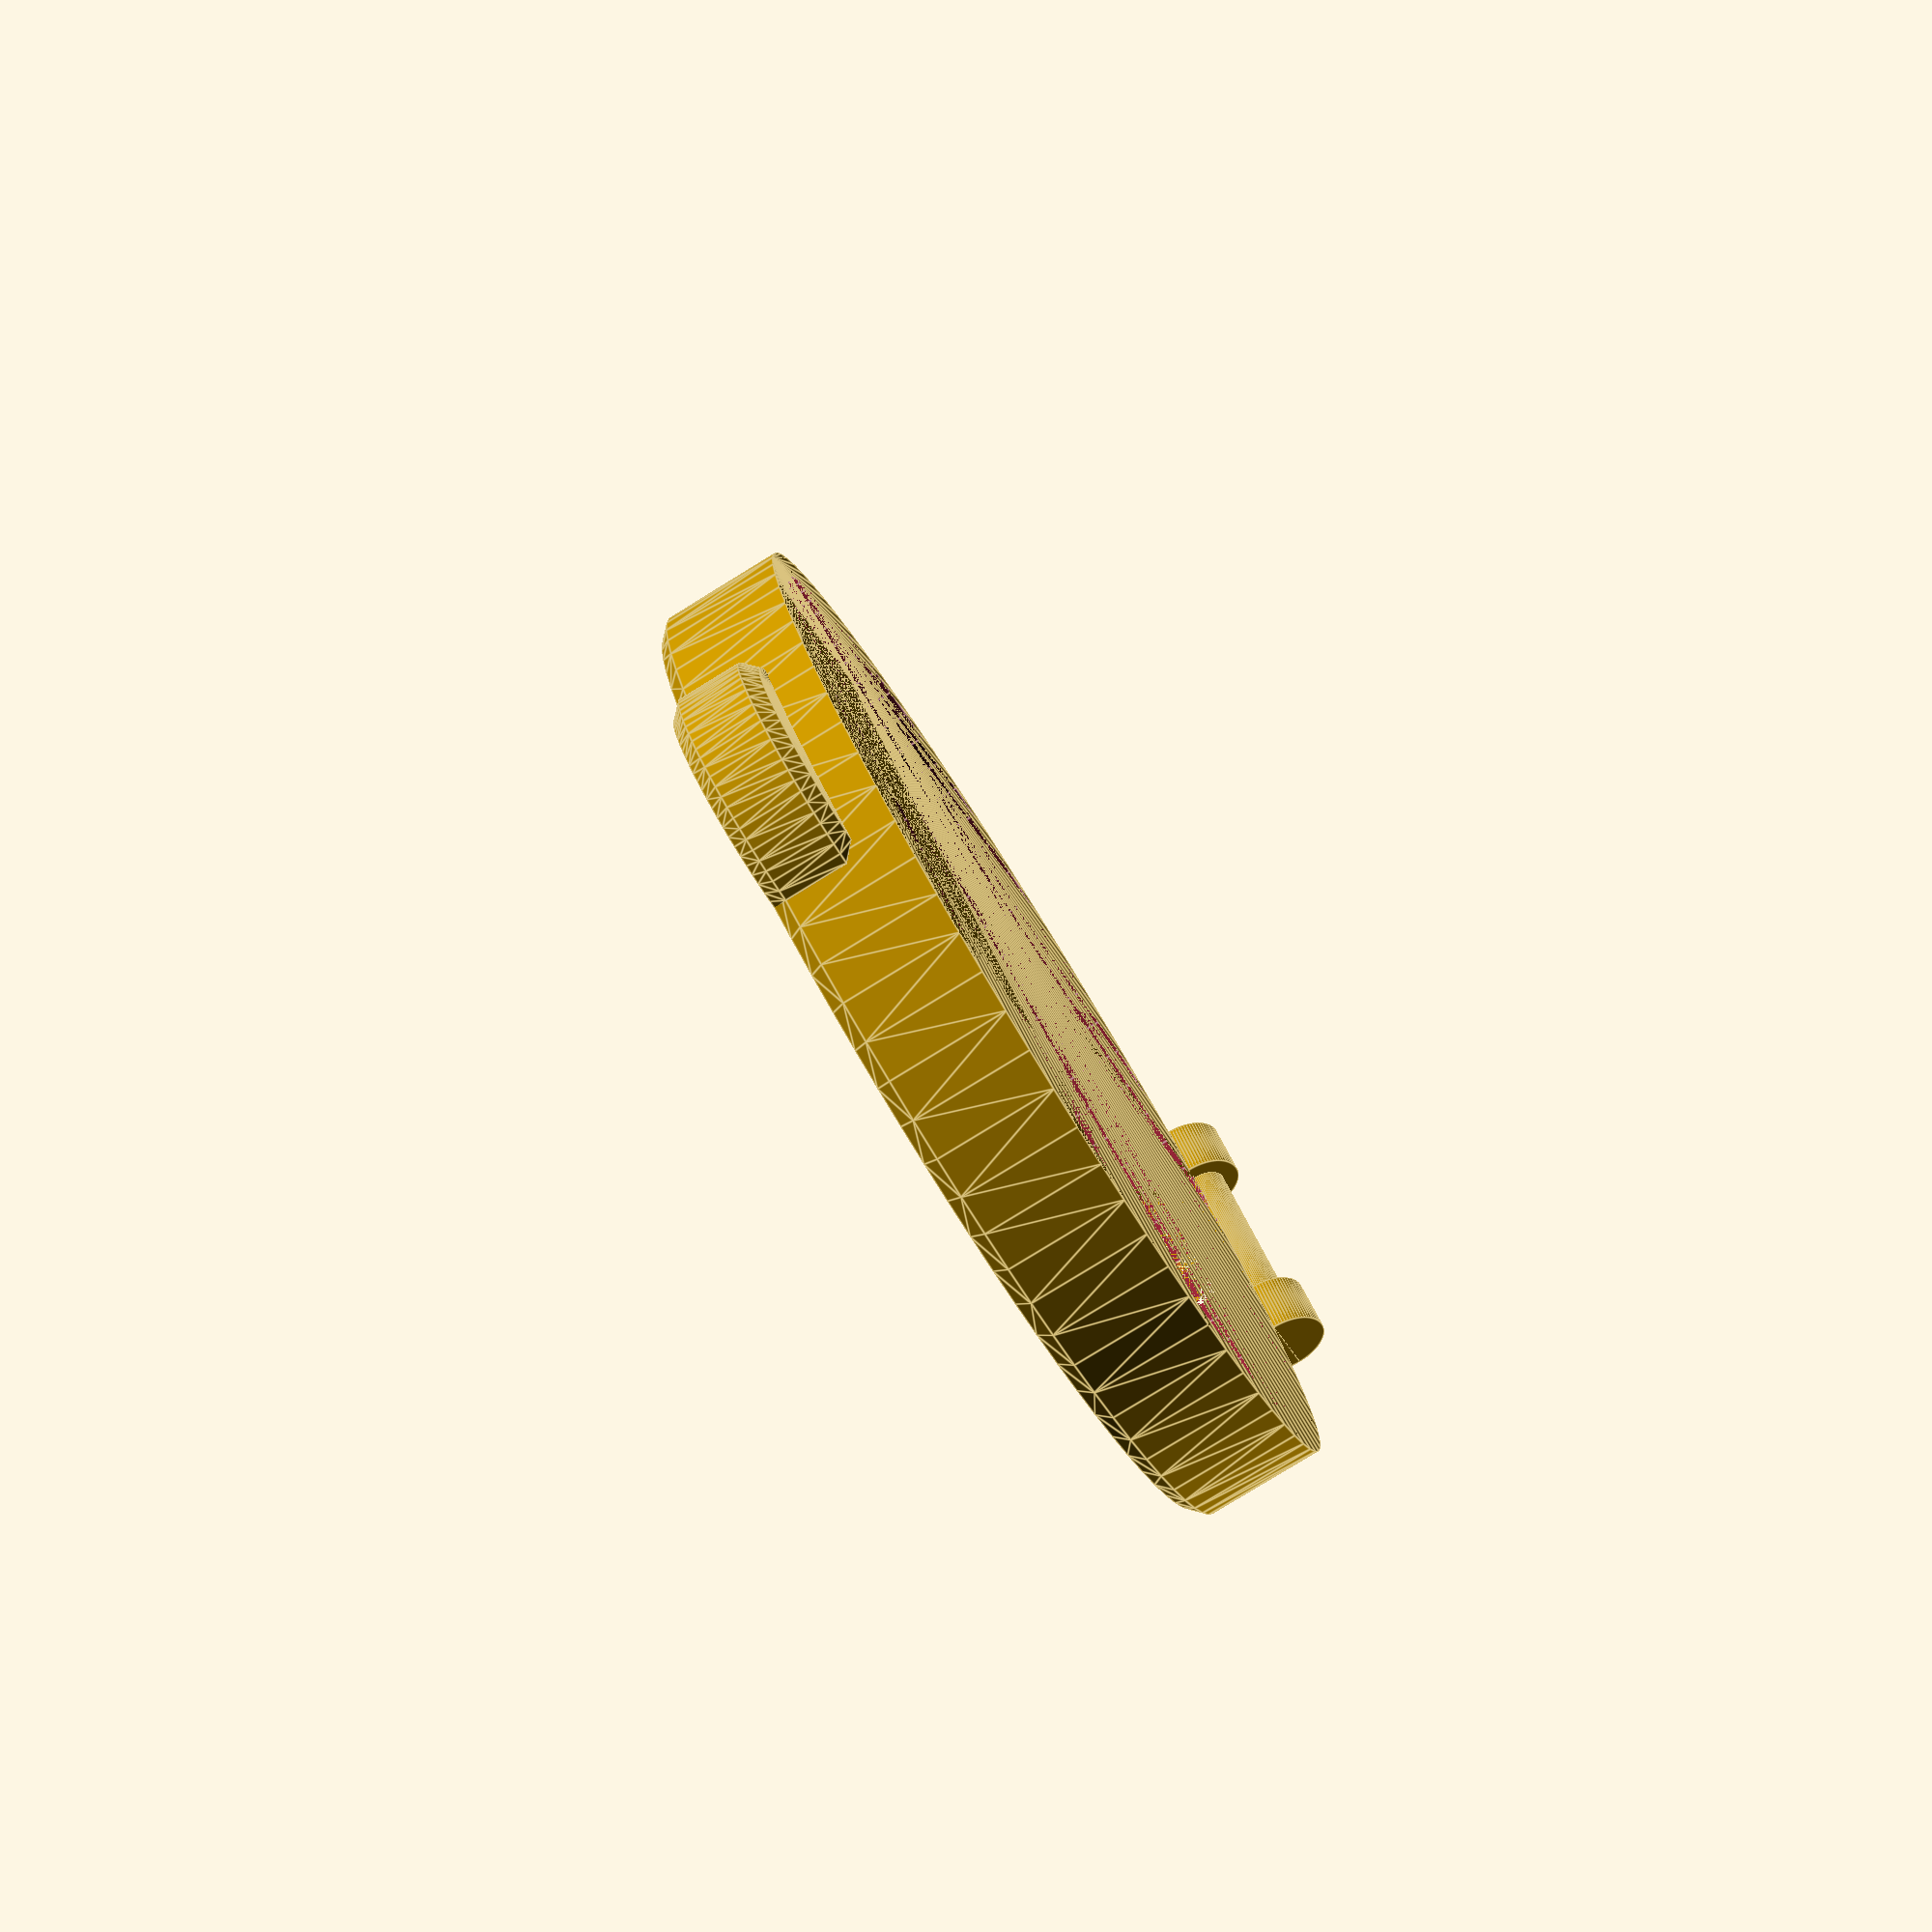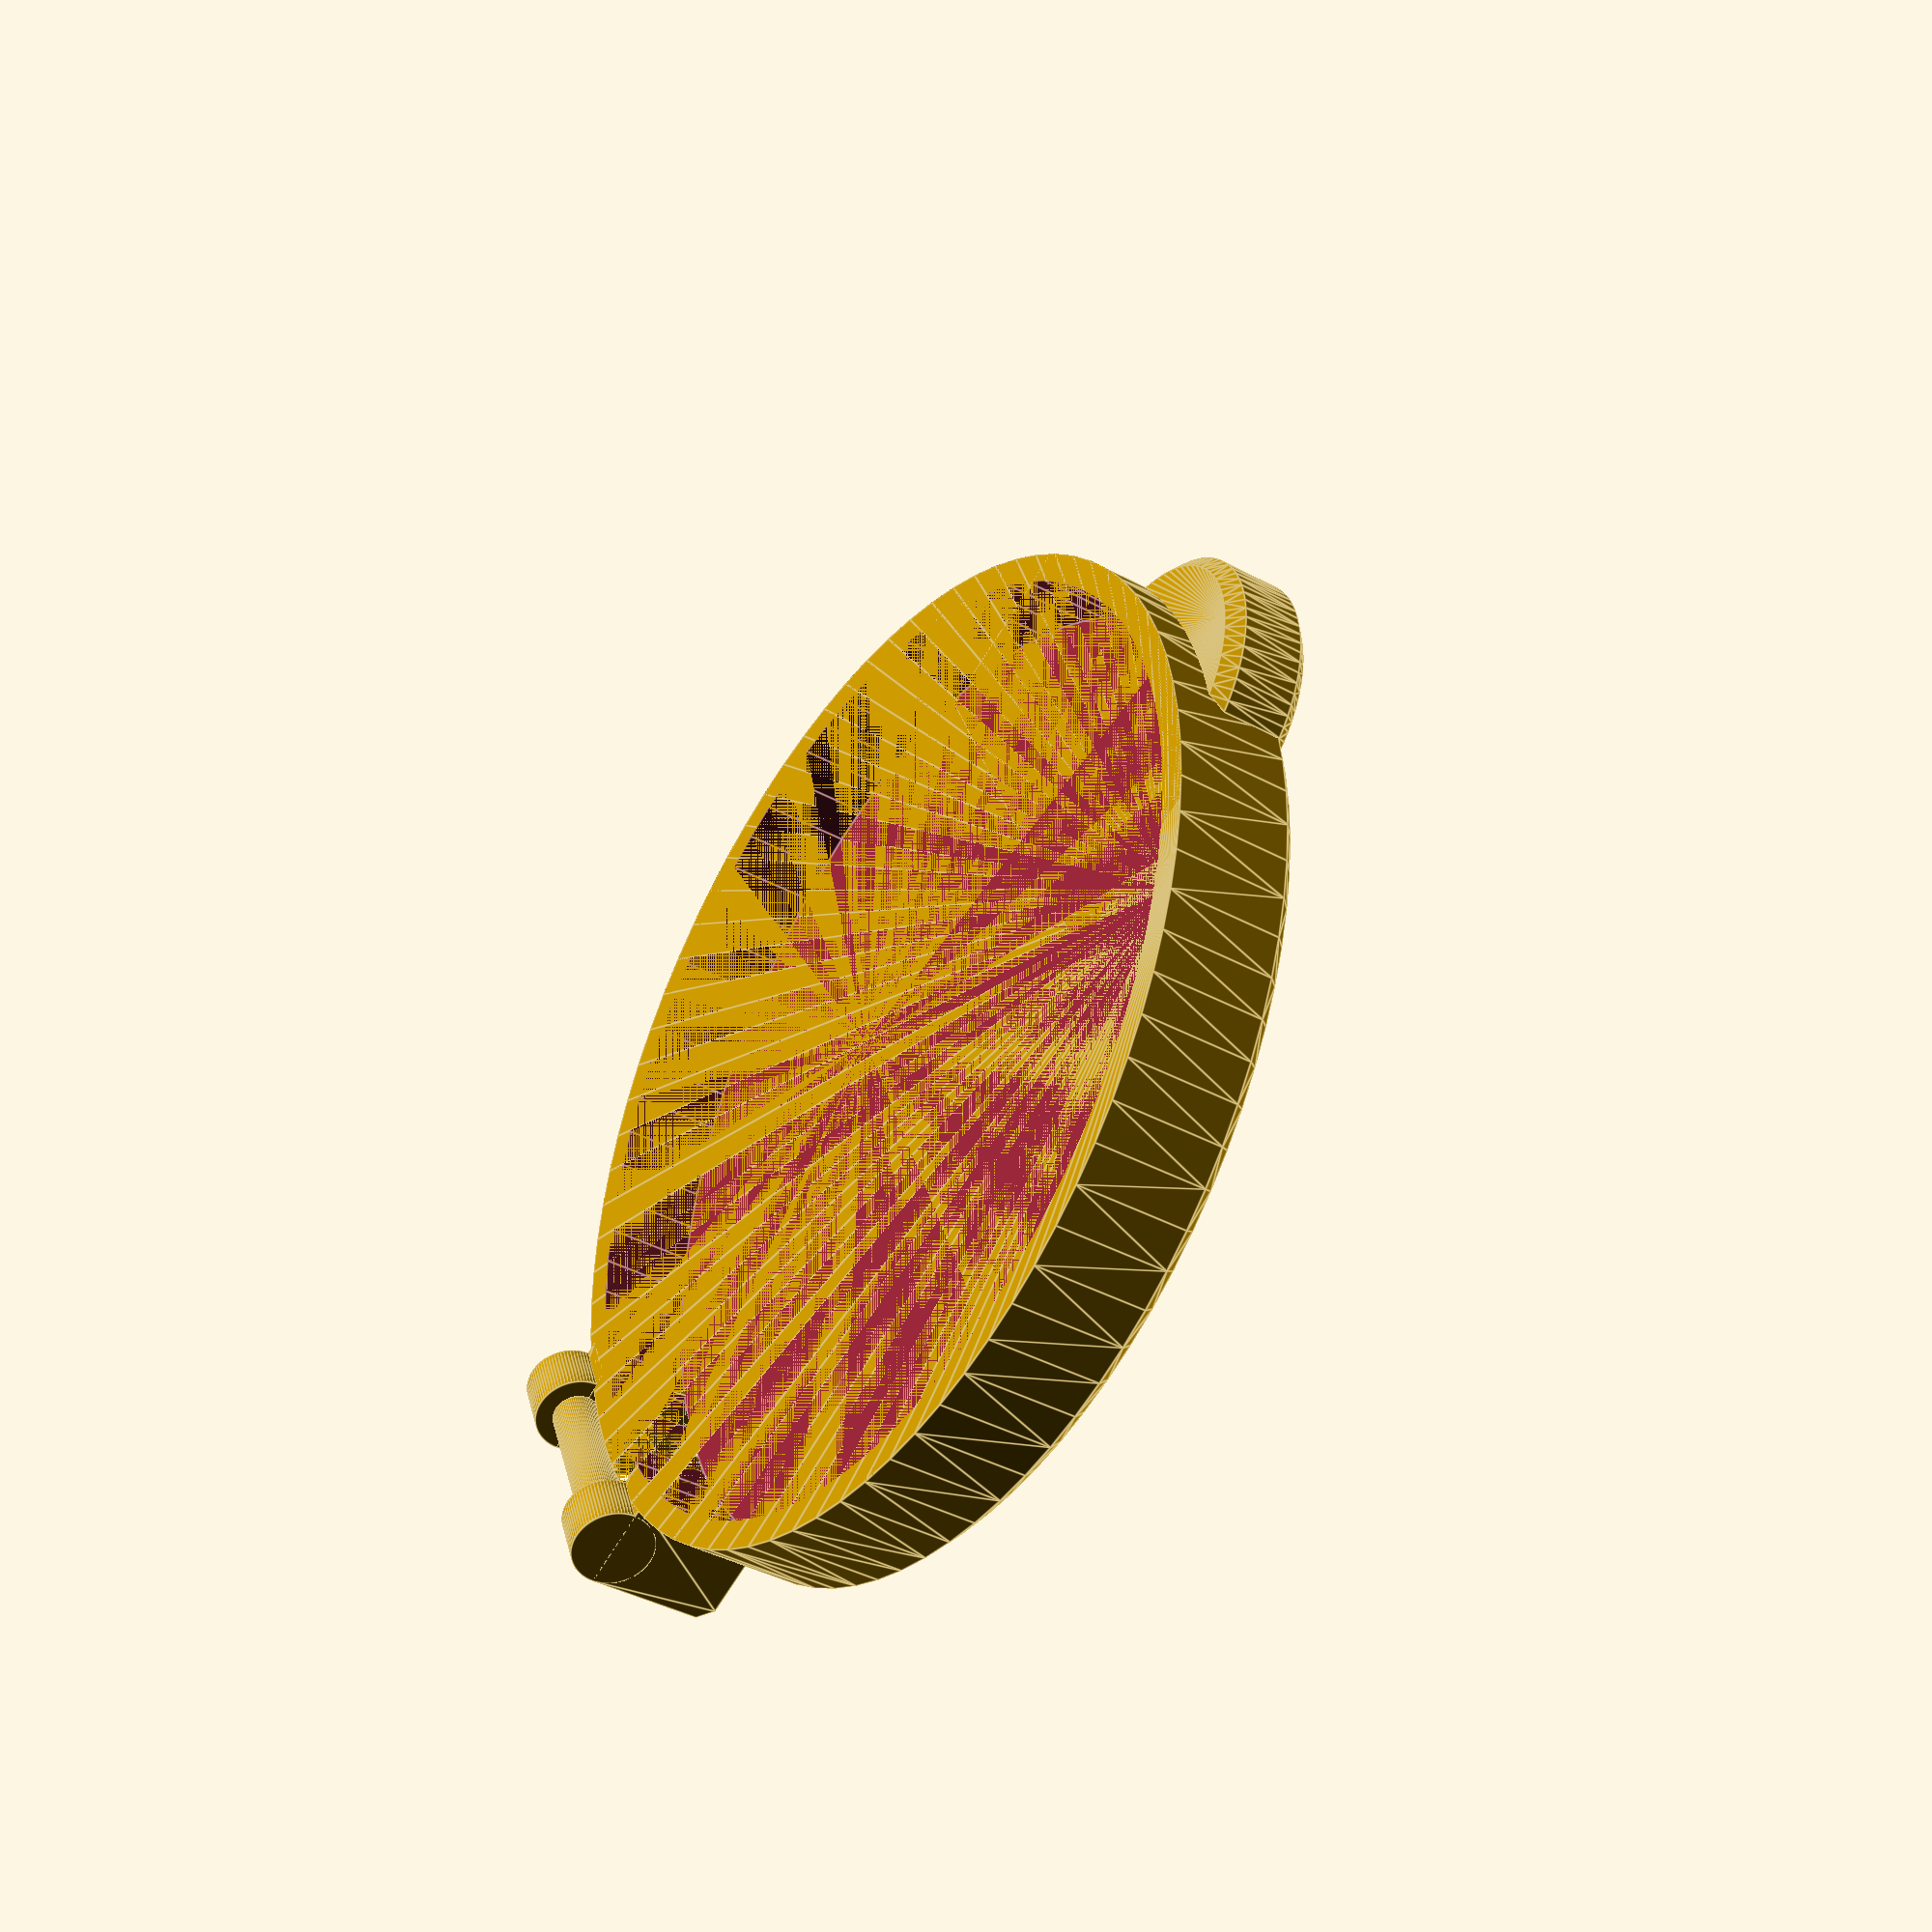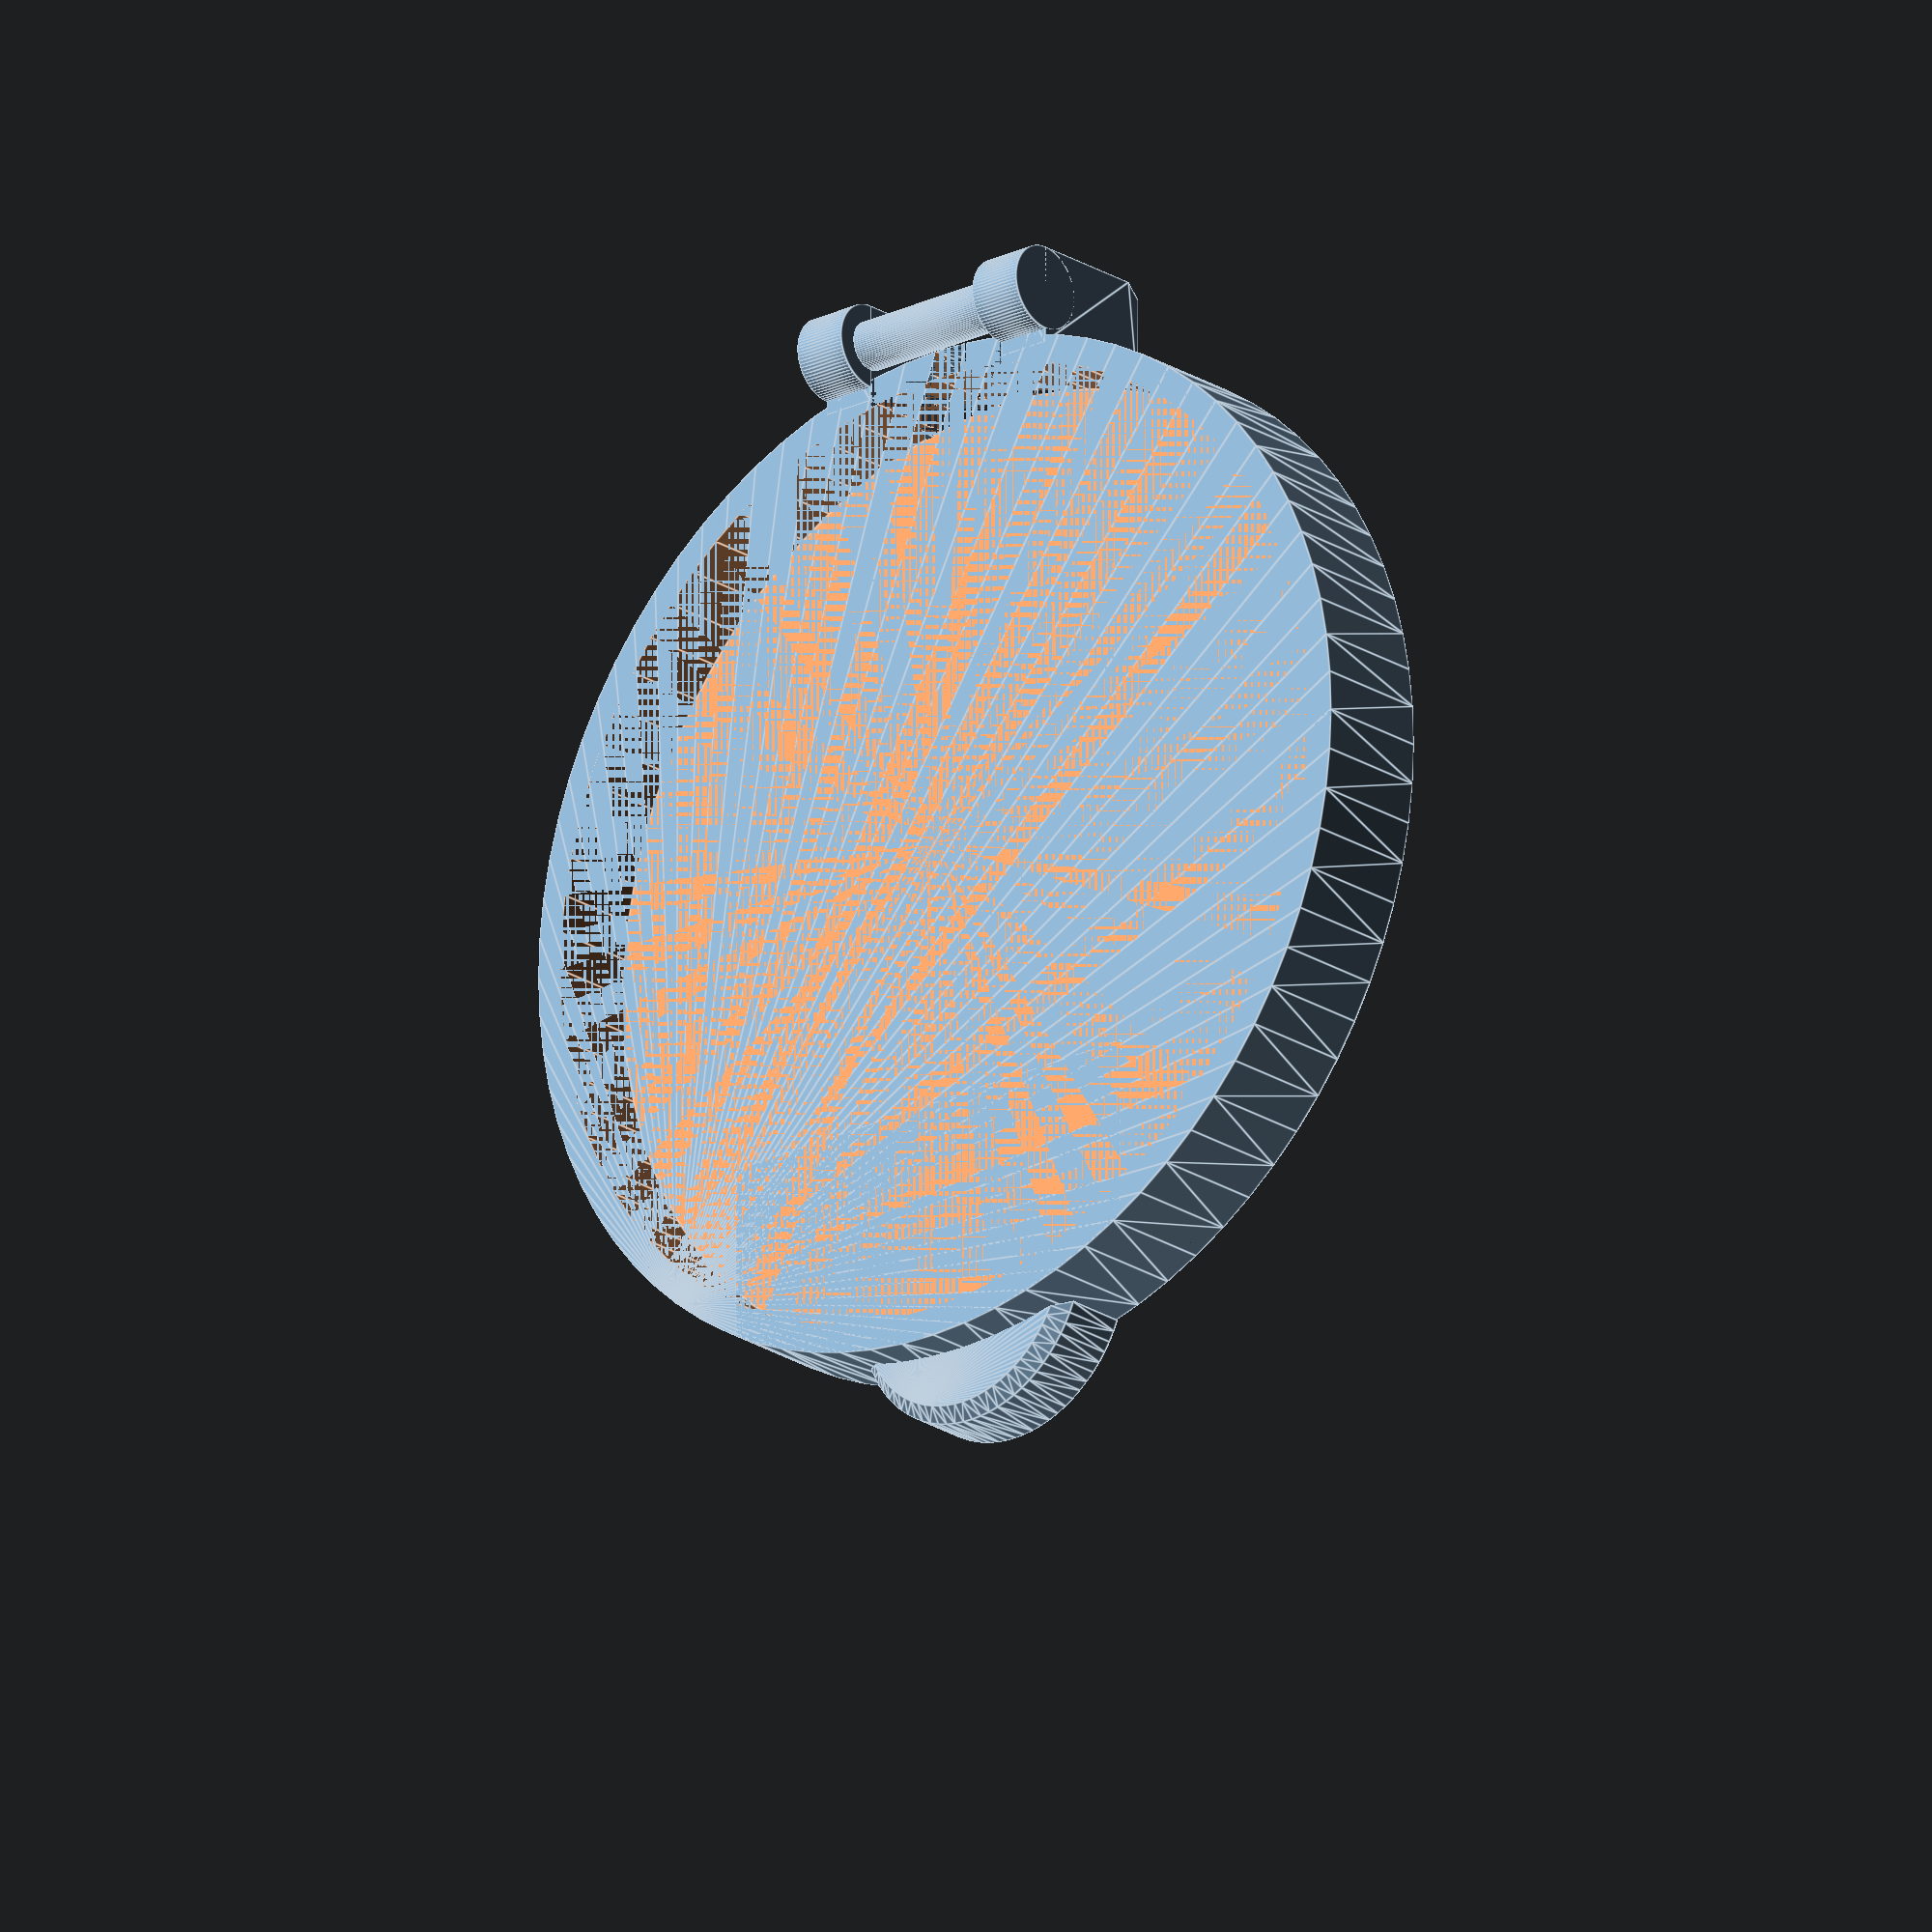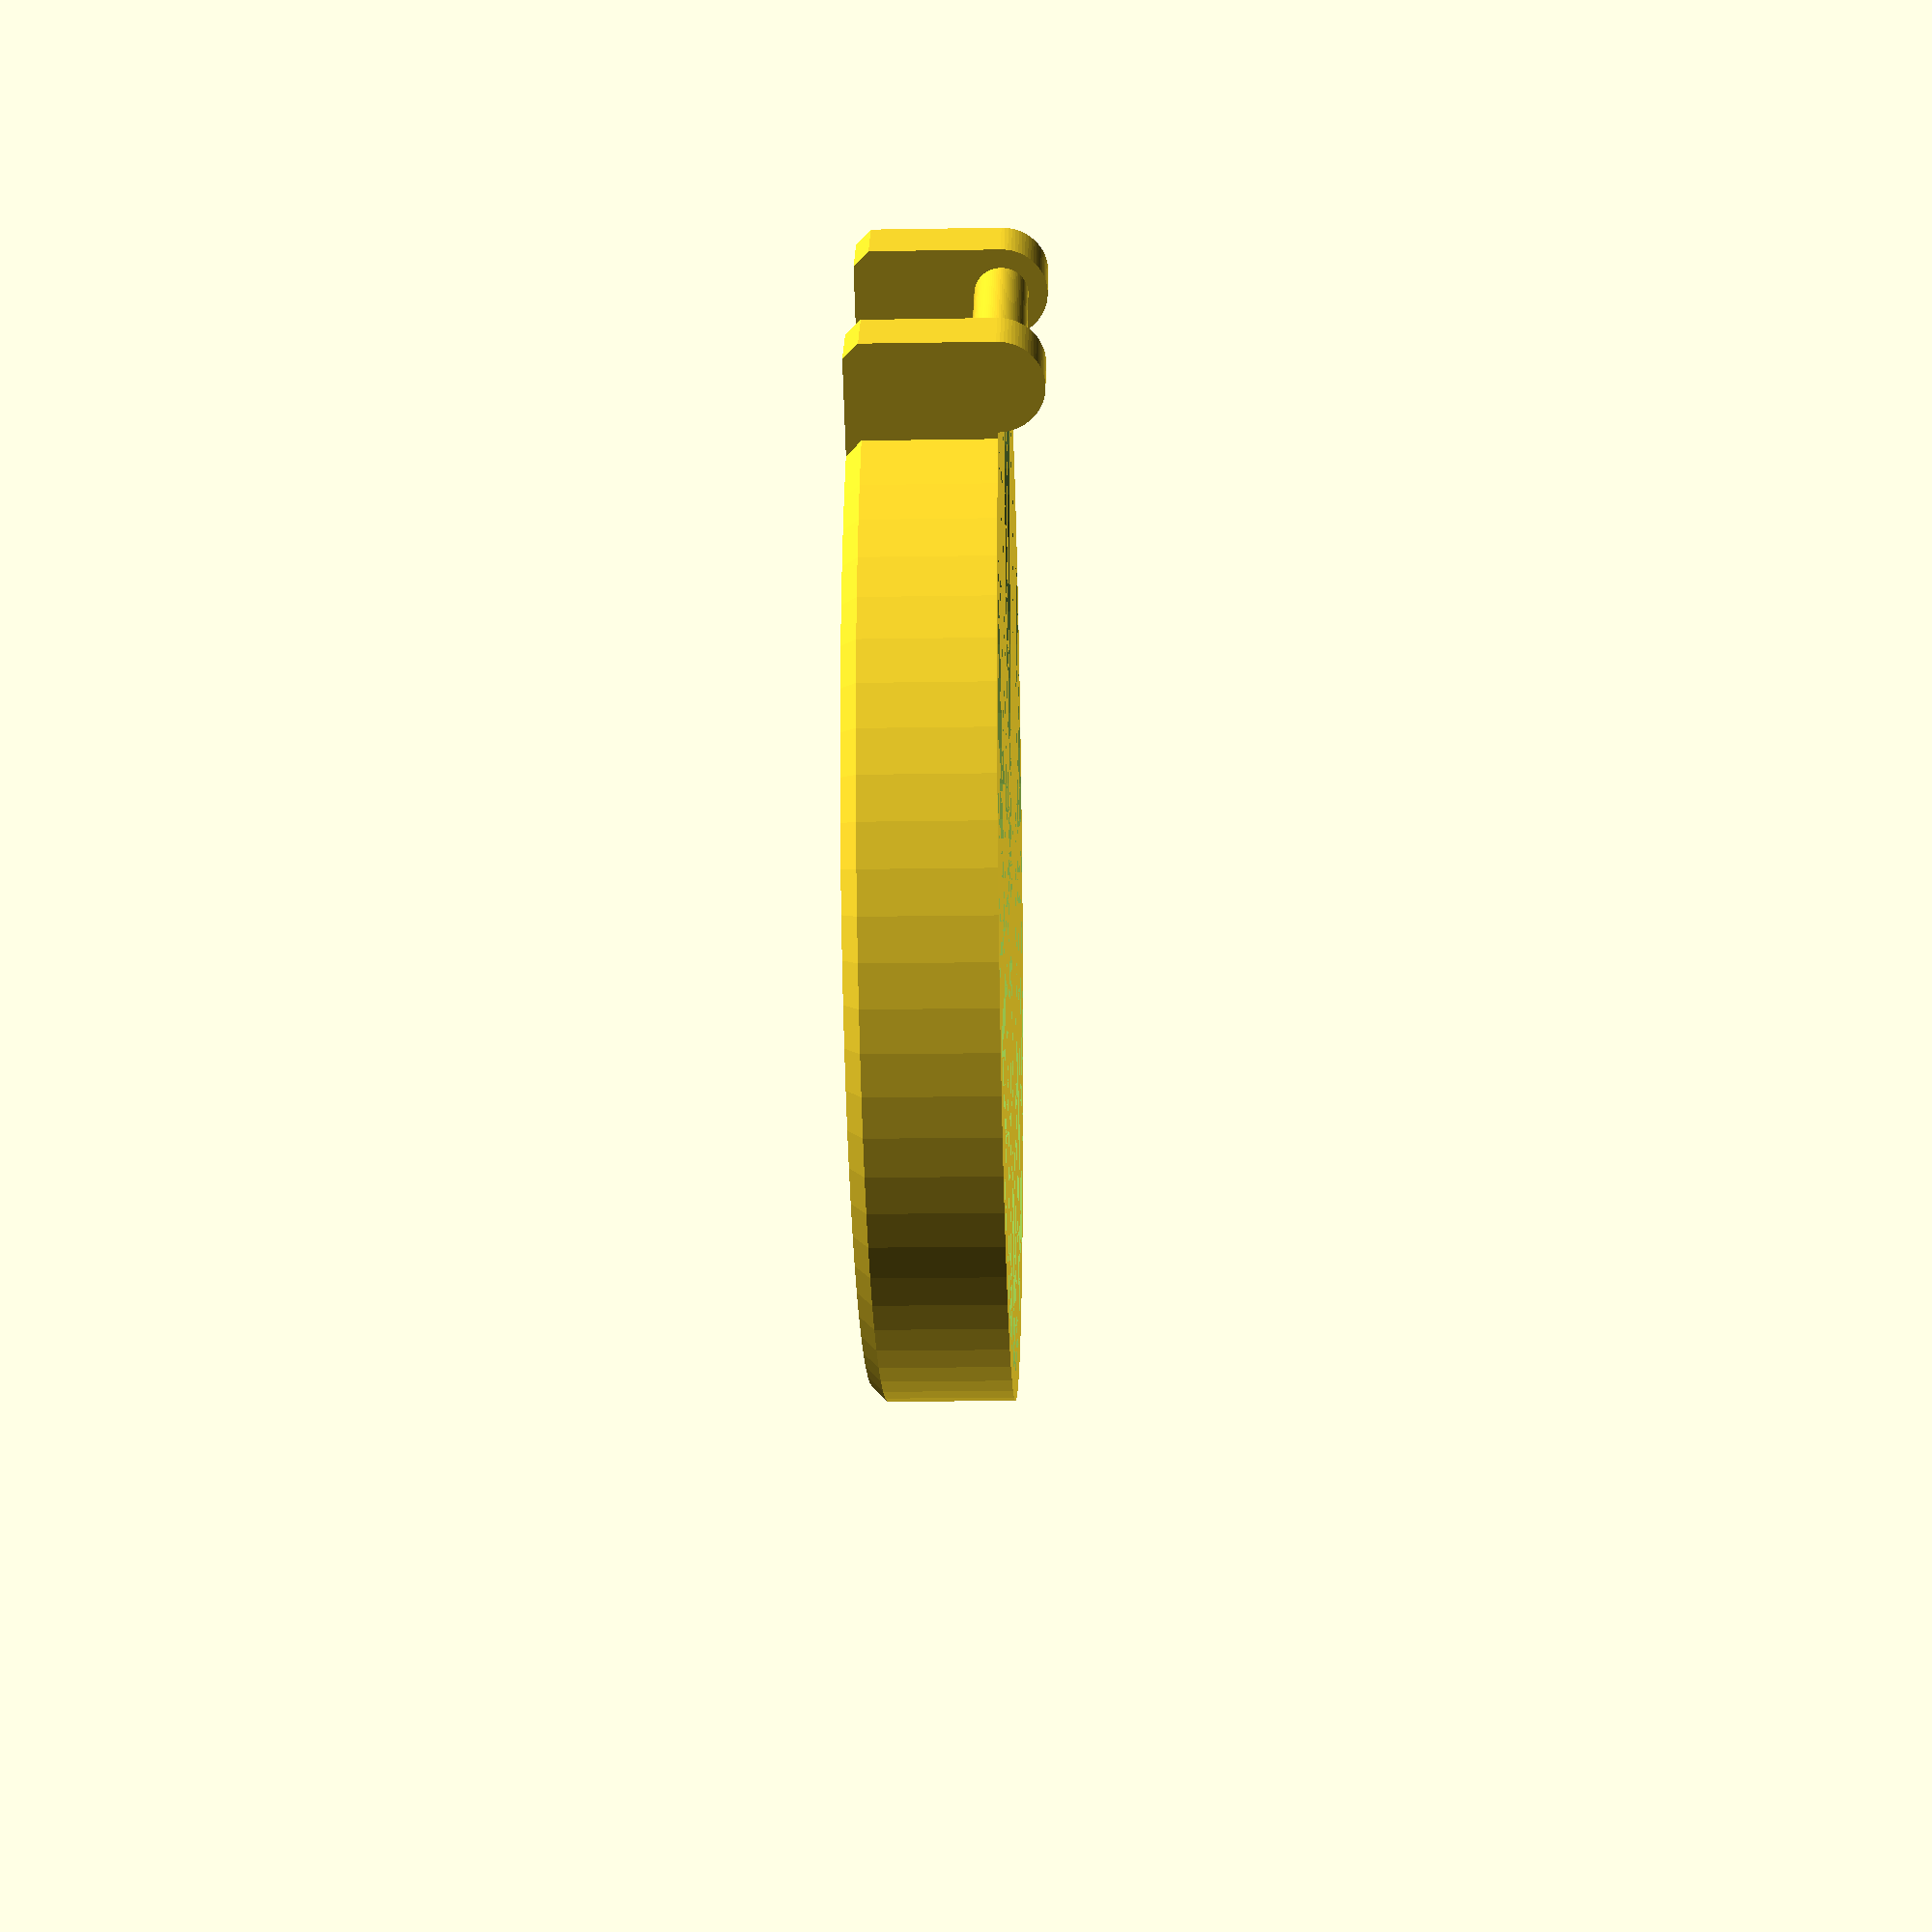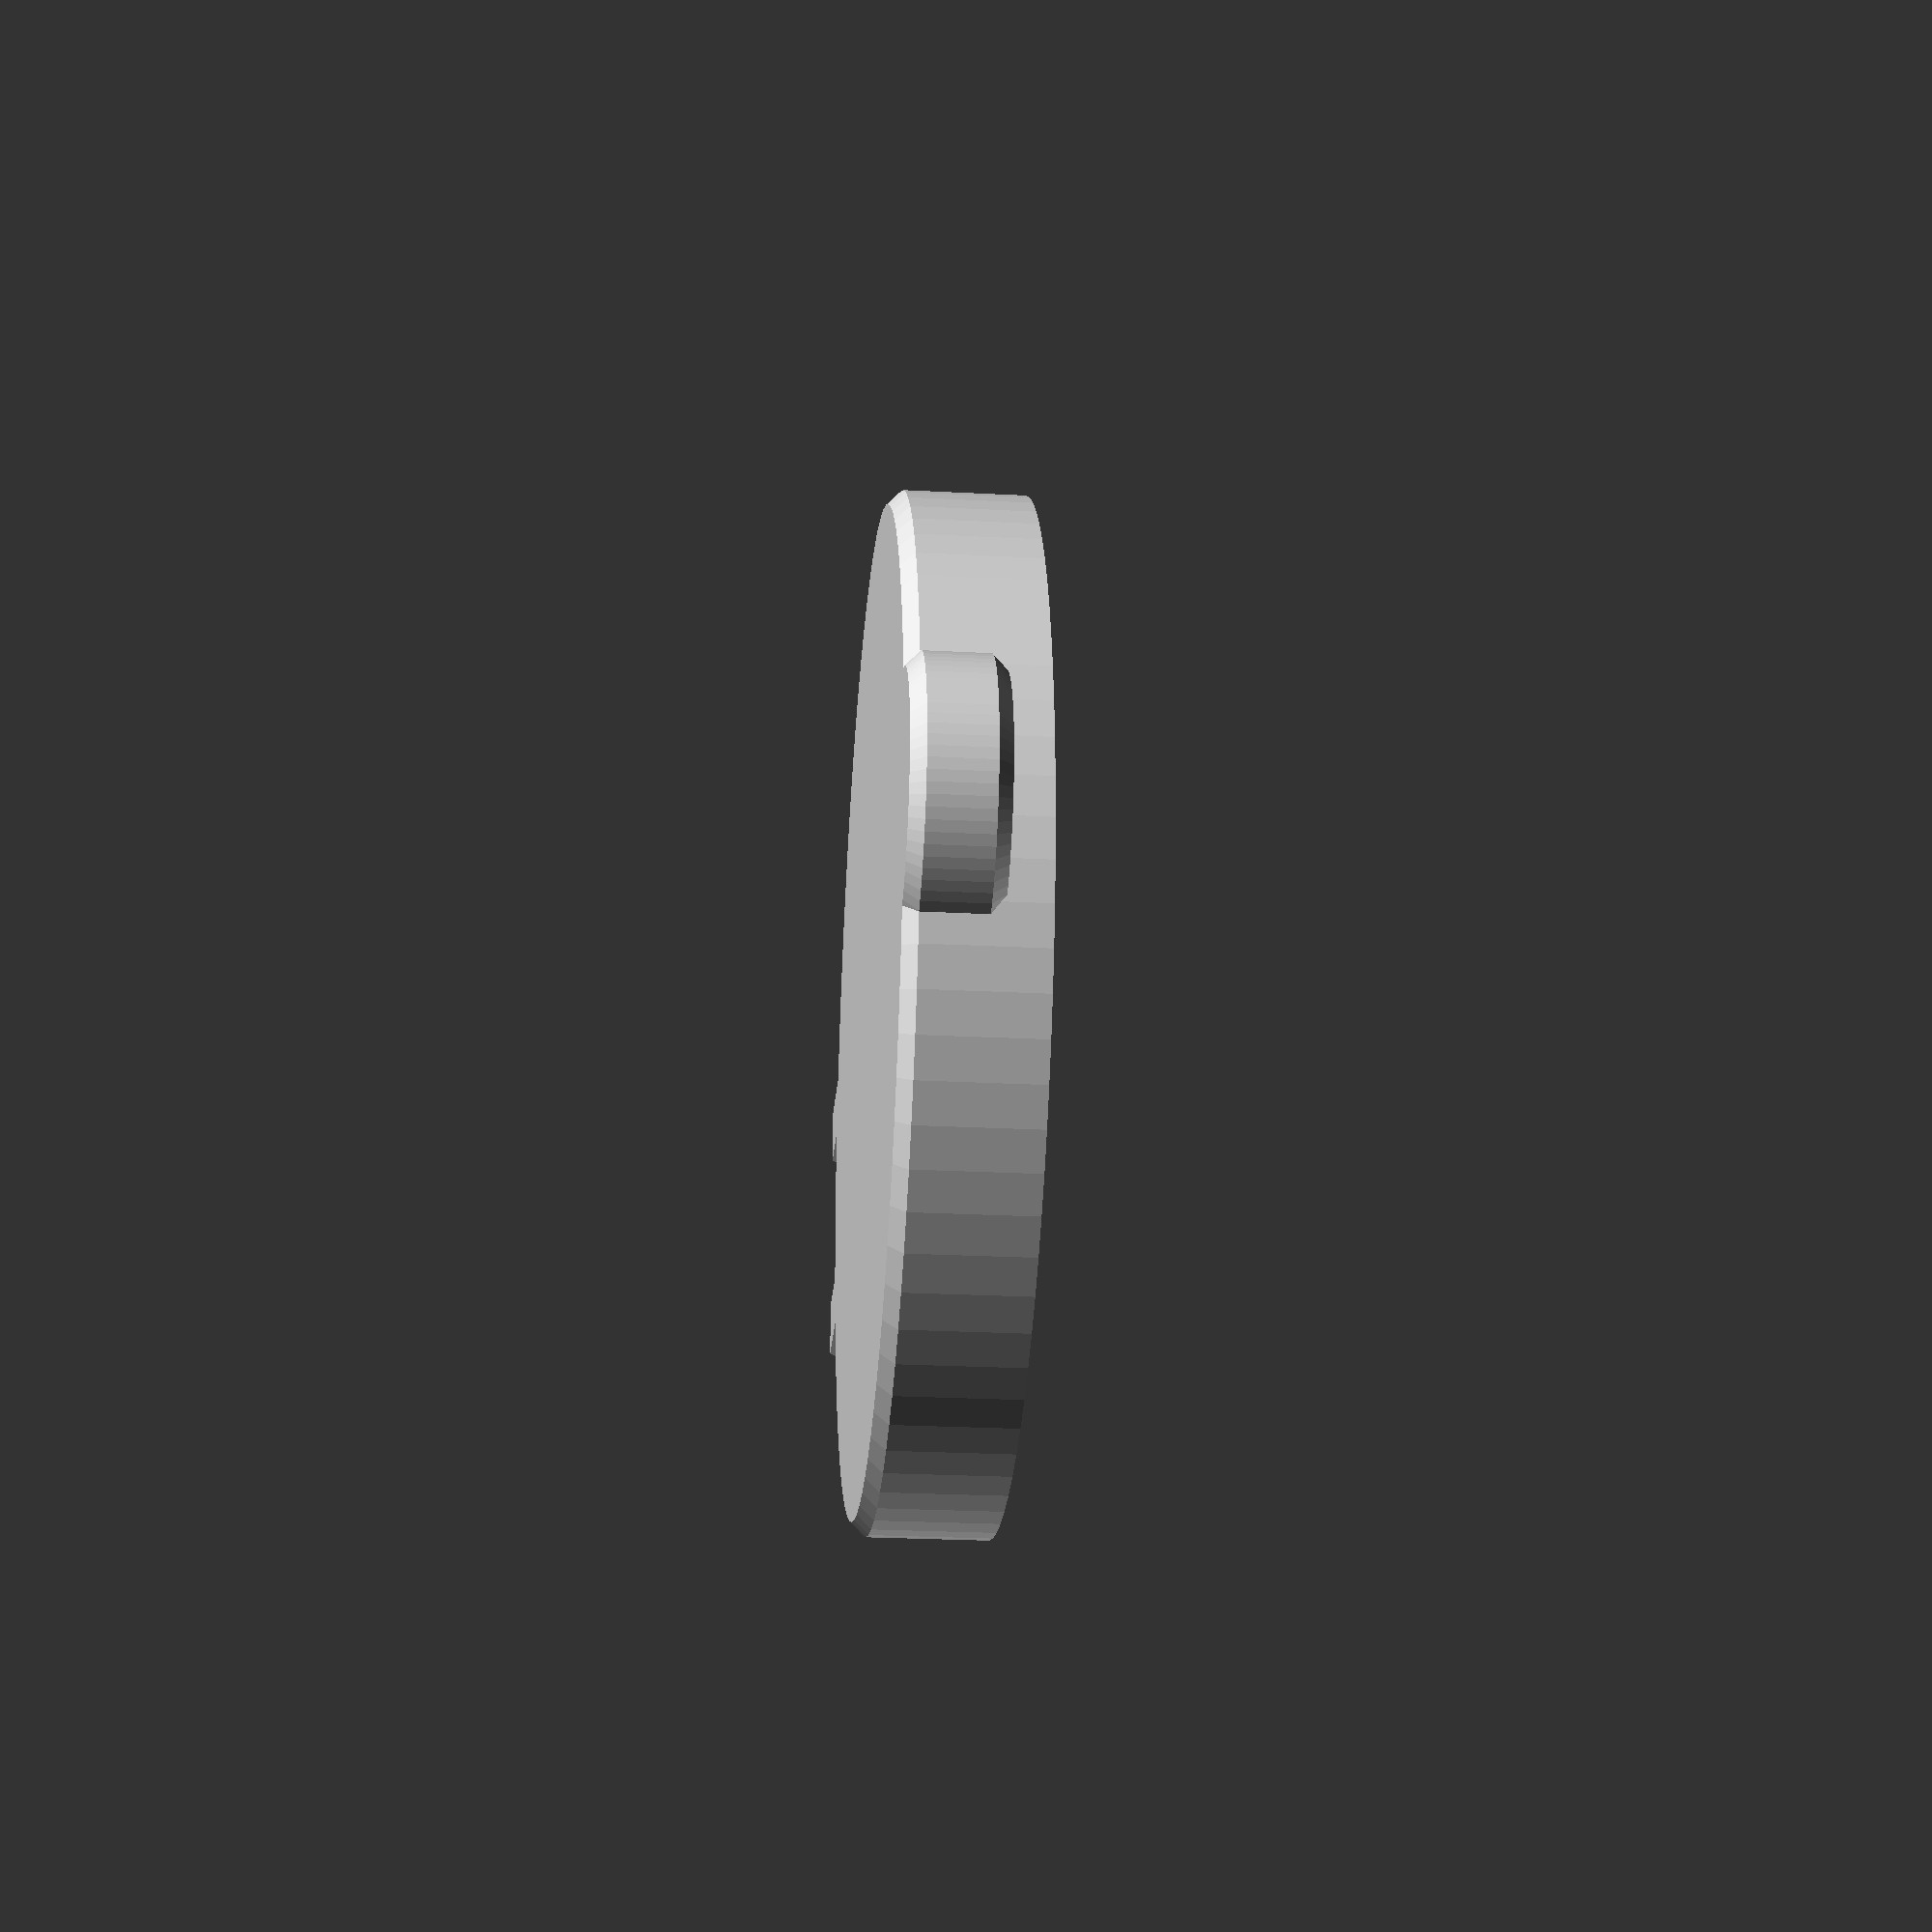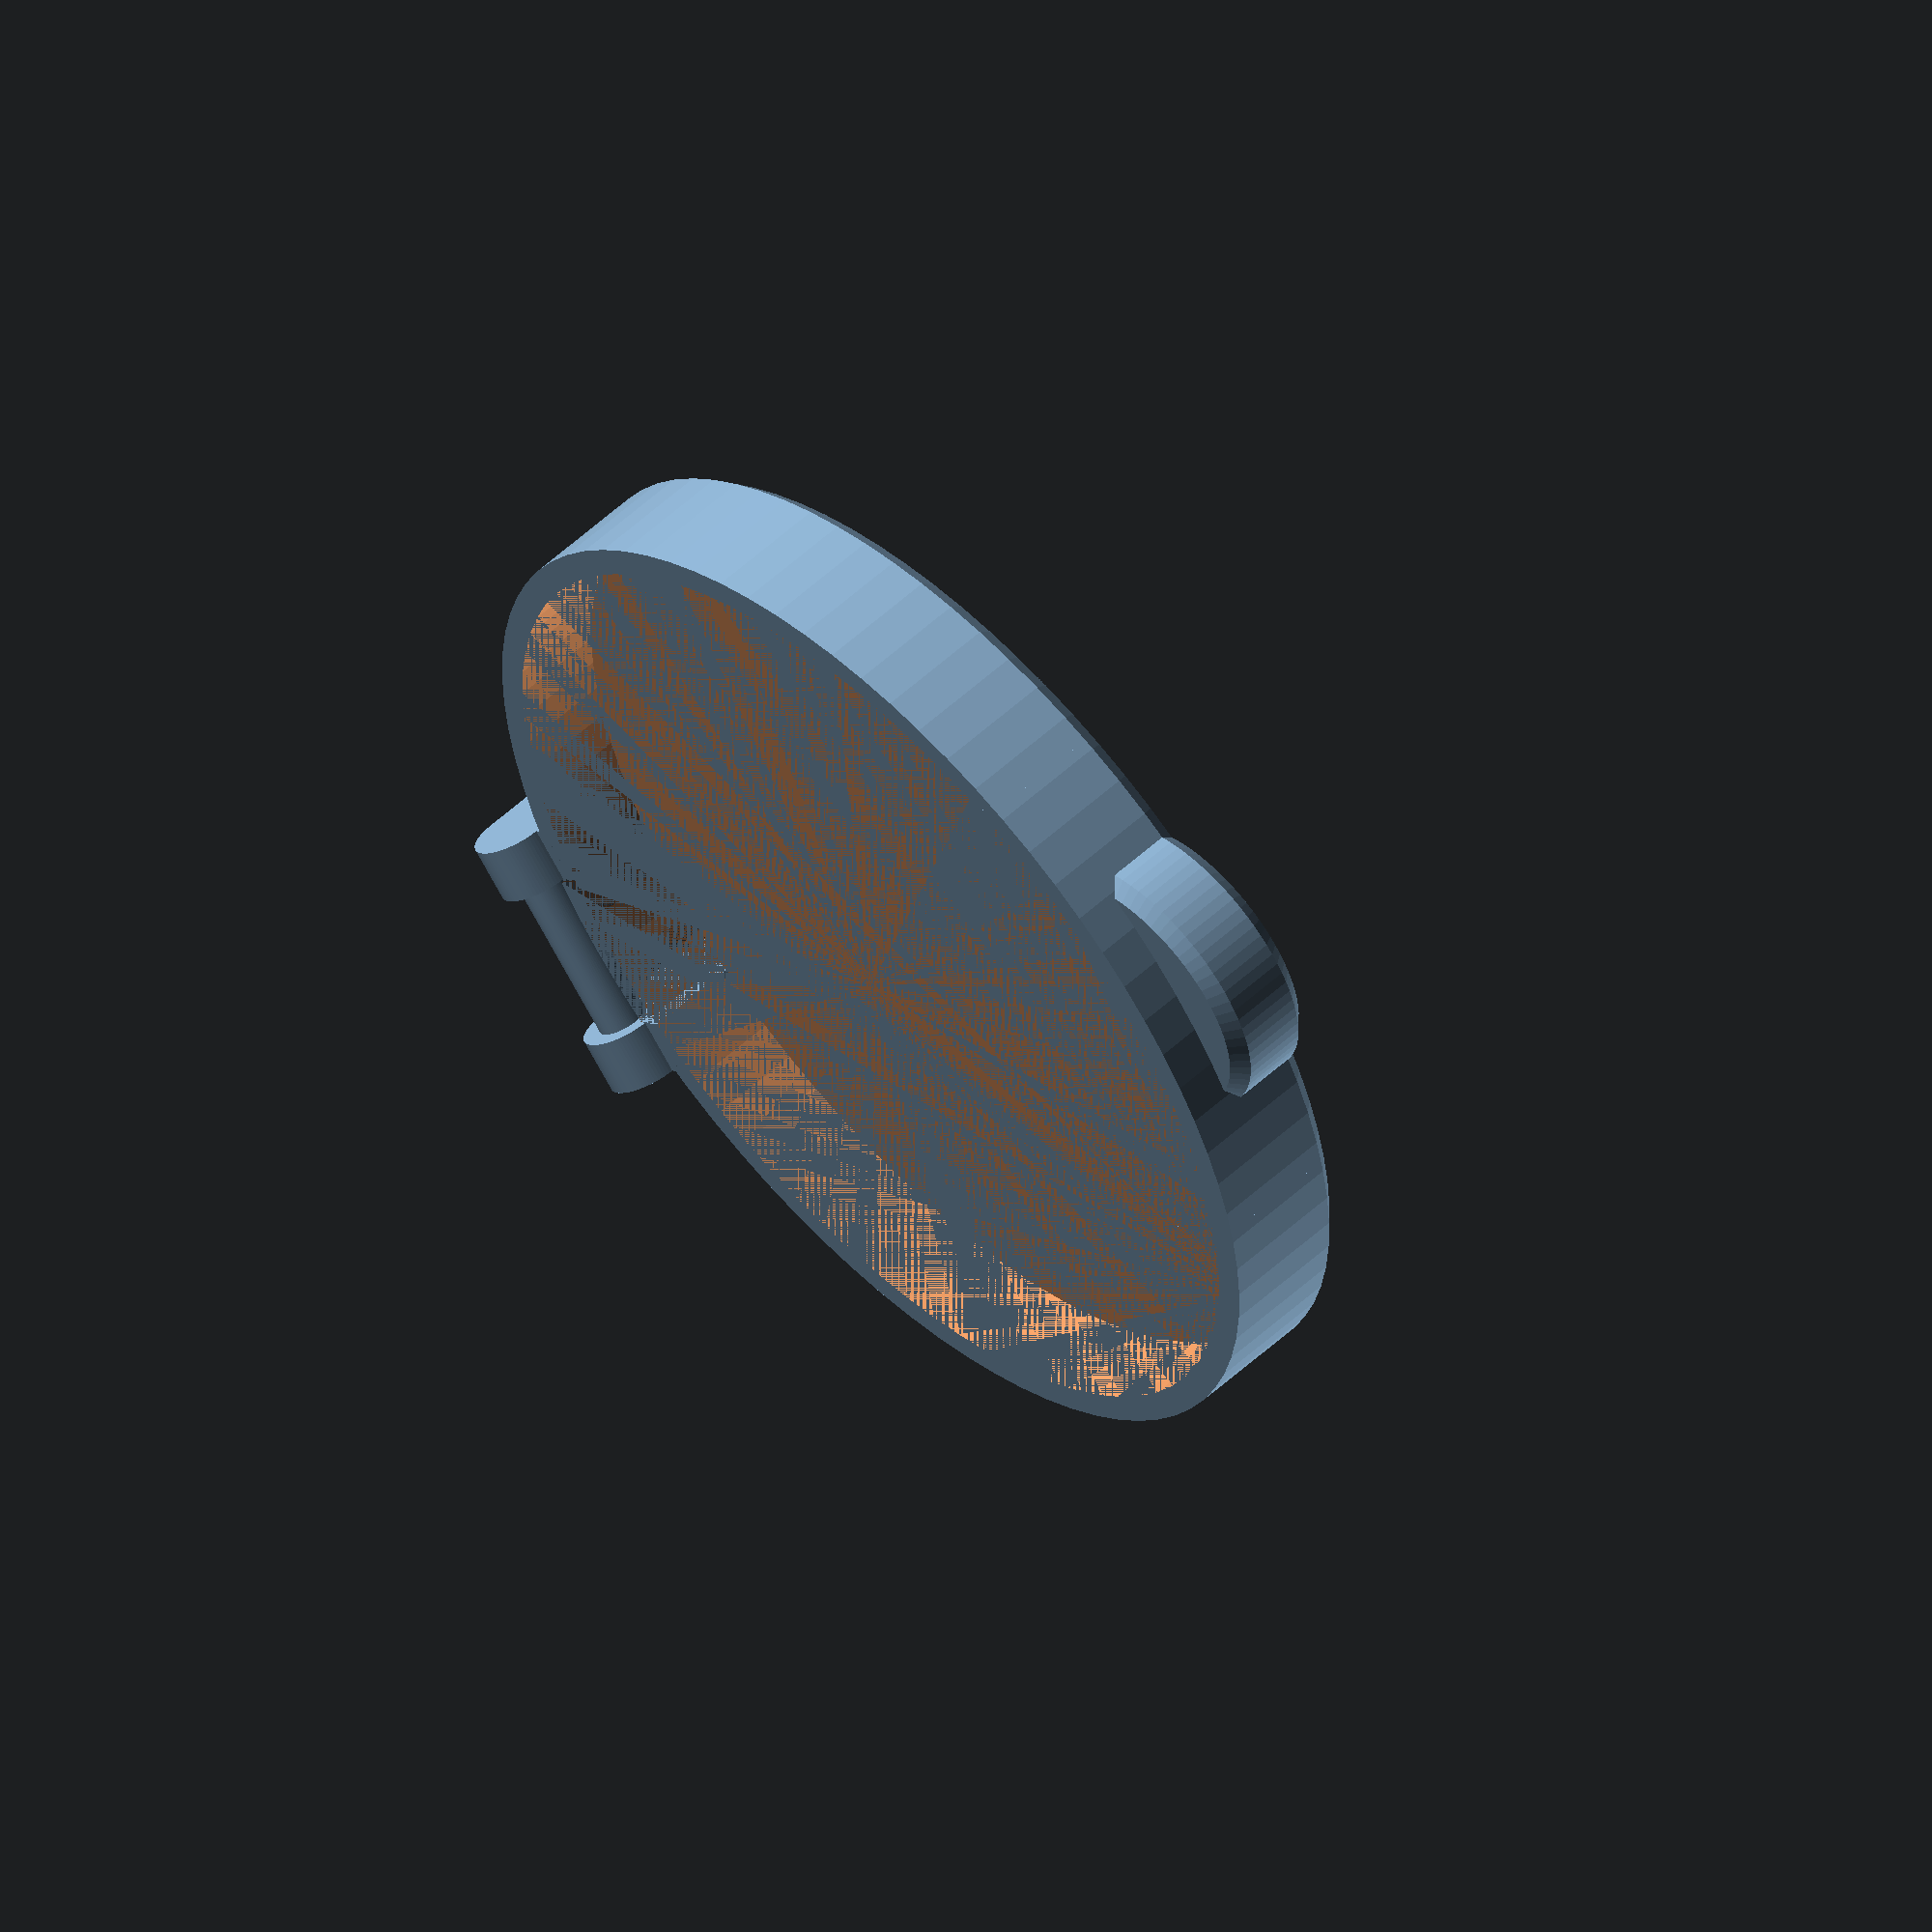
<openscad>
/* parametricCap.scad
Author: andimoto@posteo.de
----------------------------
*/
$fn=80;
flatness = 0.00001;

diaInner = 68.5;
hInner = 6.5;
wallThickness = 2;
champferDiff = 1;

diaFingerCone1 = 10;
fingerConeXMove = -3;

innerHingeSpace = 12;

hingePlateWidth = 7;
hingePlateThickness = wallThickness*2;
hingePlateR = 3;  //this can also be half hingePlateWidth

hingeExtraMove = 0;

hingeTubeDia = 3.5;

module cap()
{
  difference()
  {
    union()
    {
      hull()
      {
        translate([0,0,0]) cylinder(r=-champferDiff+wallThickness+diaInner/2,h=flatness);
        translate([0,0,champferDiff]) cylinder(r=wallThickness+diaInner/2,h=hInner+wallThickness);
      }
      translate([(diaInner/2)+fingerConeXMove,0,0]) fingerGrip();
    }
    translate([0,0,wallThickness+champferDiff]) cylinder(r=diaInner/2,h=hInner);

    difference()
    {
      /* hinge cutout from wall */
      cylinder(r=wallThickness+diaInner/2,h=hInner+wallThickness+champferDiff);
      cylinder(r=diaInner/2,h=hInner+wallThickness+champferDiff);
      translate([-(diaInner+wallThickness*2)/2,innerHingeSpace/2,0])
        cube([diaInner+wallThickness*2,(diaInner+wallThickness)/2,hInner+wallThickness+champferDiff]);
      translate([-(diaInner+wallThickness*2)/2,-(innerHingeSpace/2+(diaInner+wallThickness)/2),0])
        cube([diaInner+wallThickness*2,(diaInner+wallThickness)/2,hInner+wallThickness+champferDiff]);
      translate([(diaInner/2+wallThickness*2)/2,-(diaInner/2+wallThickness)/2,0])
        cube([diaInner/2+wallThickness*2,(diaInner+wallThickness)/2,hInner+wallThickness+champferDiff]);
    }
  }

  translate([-(diaInner/2+hingePlateWidth+hingeExtraMove),innerHingeSpace/2,0])
    hingePlate(true);
  translate([-(diaInner/2+hingePlateWidth+hingeExtraMove),-(hingePlateThickness+innerHingeSpace/2),0])
    hingePlate();


}

cap();

module hingePlate(hingeTube = false)
{
  translate([hingePlateR,hingePlateThickness,hInner+wallThickness+champferDiff])
    rotate([90,0,0]) cylinder(r=hingePlateR,h=hingePlateThickness);
  hull()
  {
    translate([champferDiff,0,0])
      cube([hingePlateWidth-champferDiff+wallThickness/2,hingePlateThickness,flatness]);
    translate([0,0,champferDiff])
      cube([hingePlateWidth,hingePlateThickness,hInner+wallThickness]);
  }
  if(hingeTube == true)
  {
    translate([hingePlateR,0,hInner+wallThickness+champferDiff])
    rotate([90,0,0]) cylinder(r=hingeTubeDia/2,h=innerHingeSpace);
  }
}
/* hingePlate(true); */

module fingerGrip()
{
  hull()
  {
    cylinder(r=diaFingerCone1-champferDiff,h=flatness);
    translate([0,0,champferDiff]) cylinder(r=diaFingerCone1,h=hInner-2);
    translate([0,0,champferDiff*2+hInner-2]) cylinder(r=diaFingerCone1-champferDiff,h=flatness);
  }
}

/* fingerGrip(); */

</openscad>
<views>
elev=80.6 azim=136.1 roll=301.6 proj=p view=edges
elev=219.4 azim=156.3 roll=124.5 proj=p view=edges
elev=22.5 azim=90.2 roll=41.8 proj=o view=edges
elev=196.9 azim=224.2 roll=268.1 proj=p view=solid
elev=25.3 azim=180.2 roll=265.1 proj=p view=solid
elev=304.2 azim=318.0 roll=46.1 proj=o view=solid
</views>
